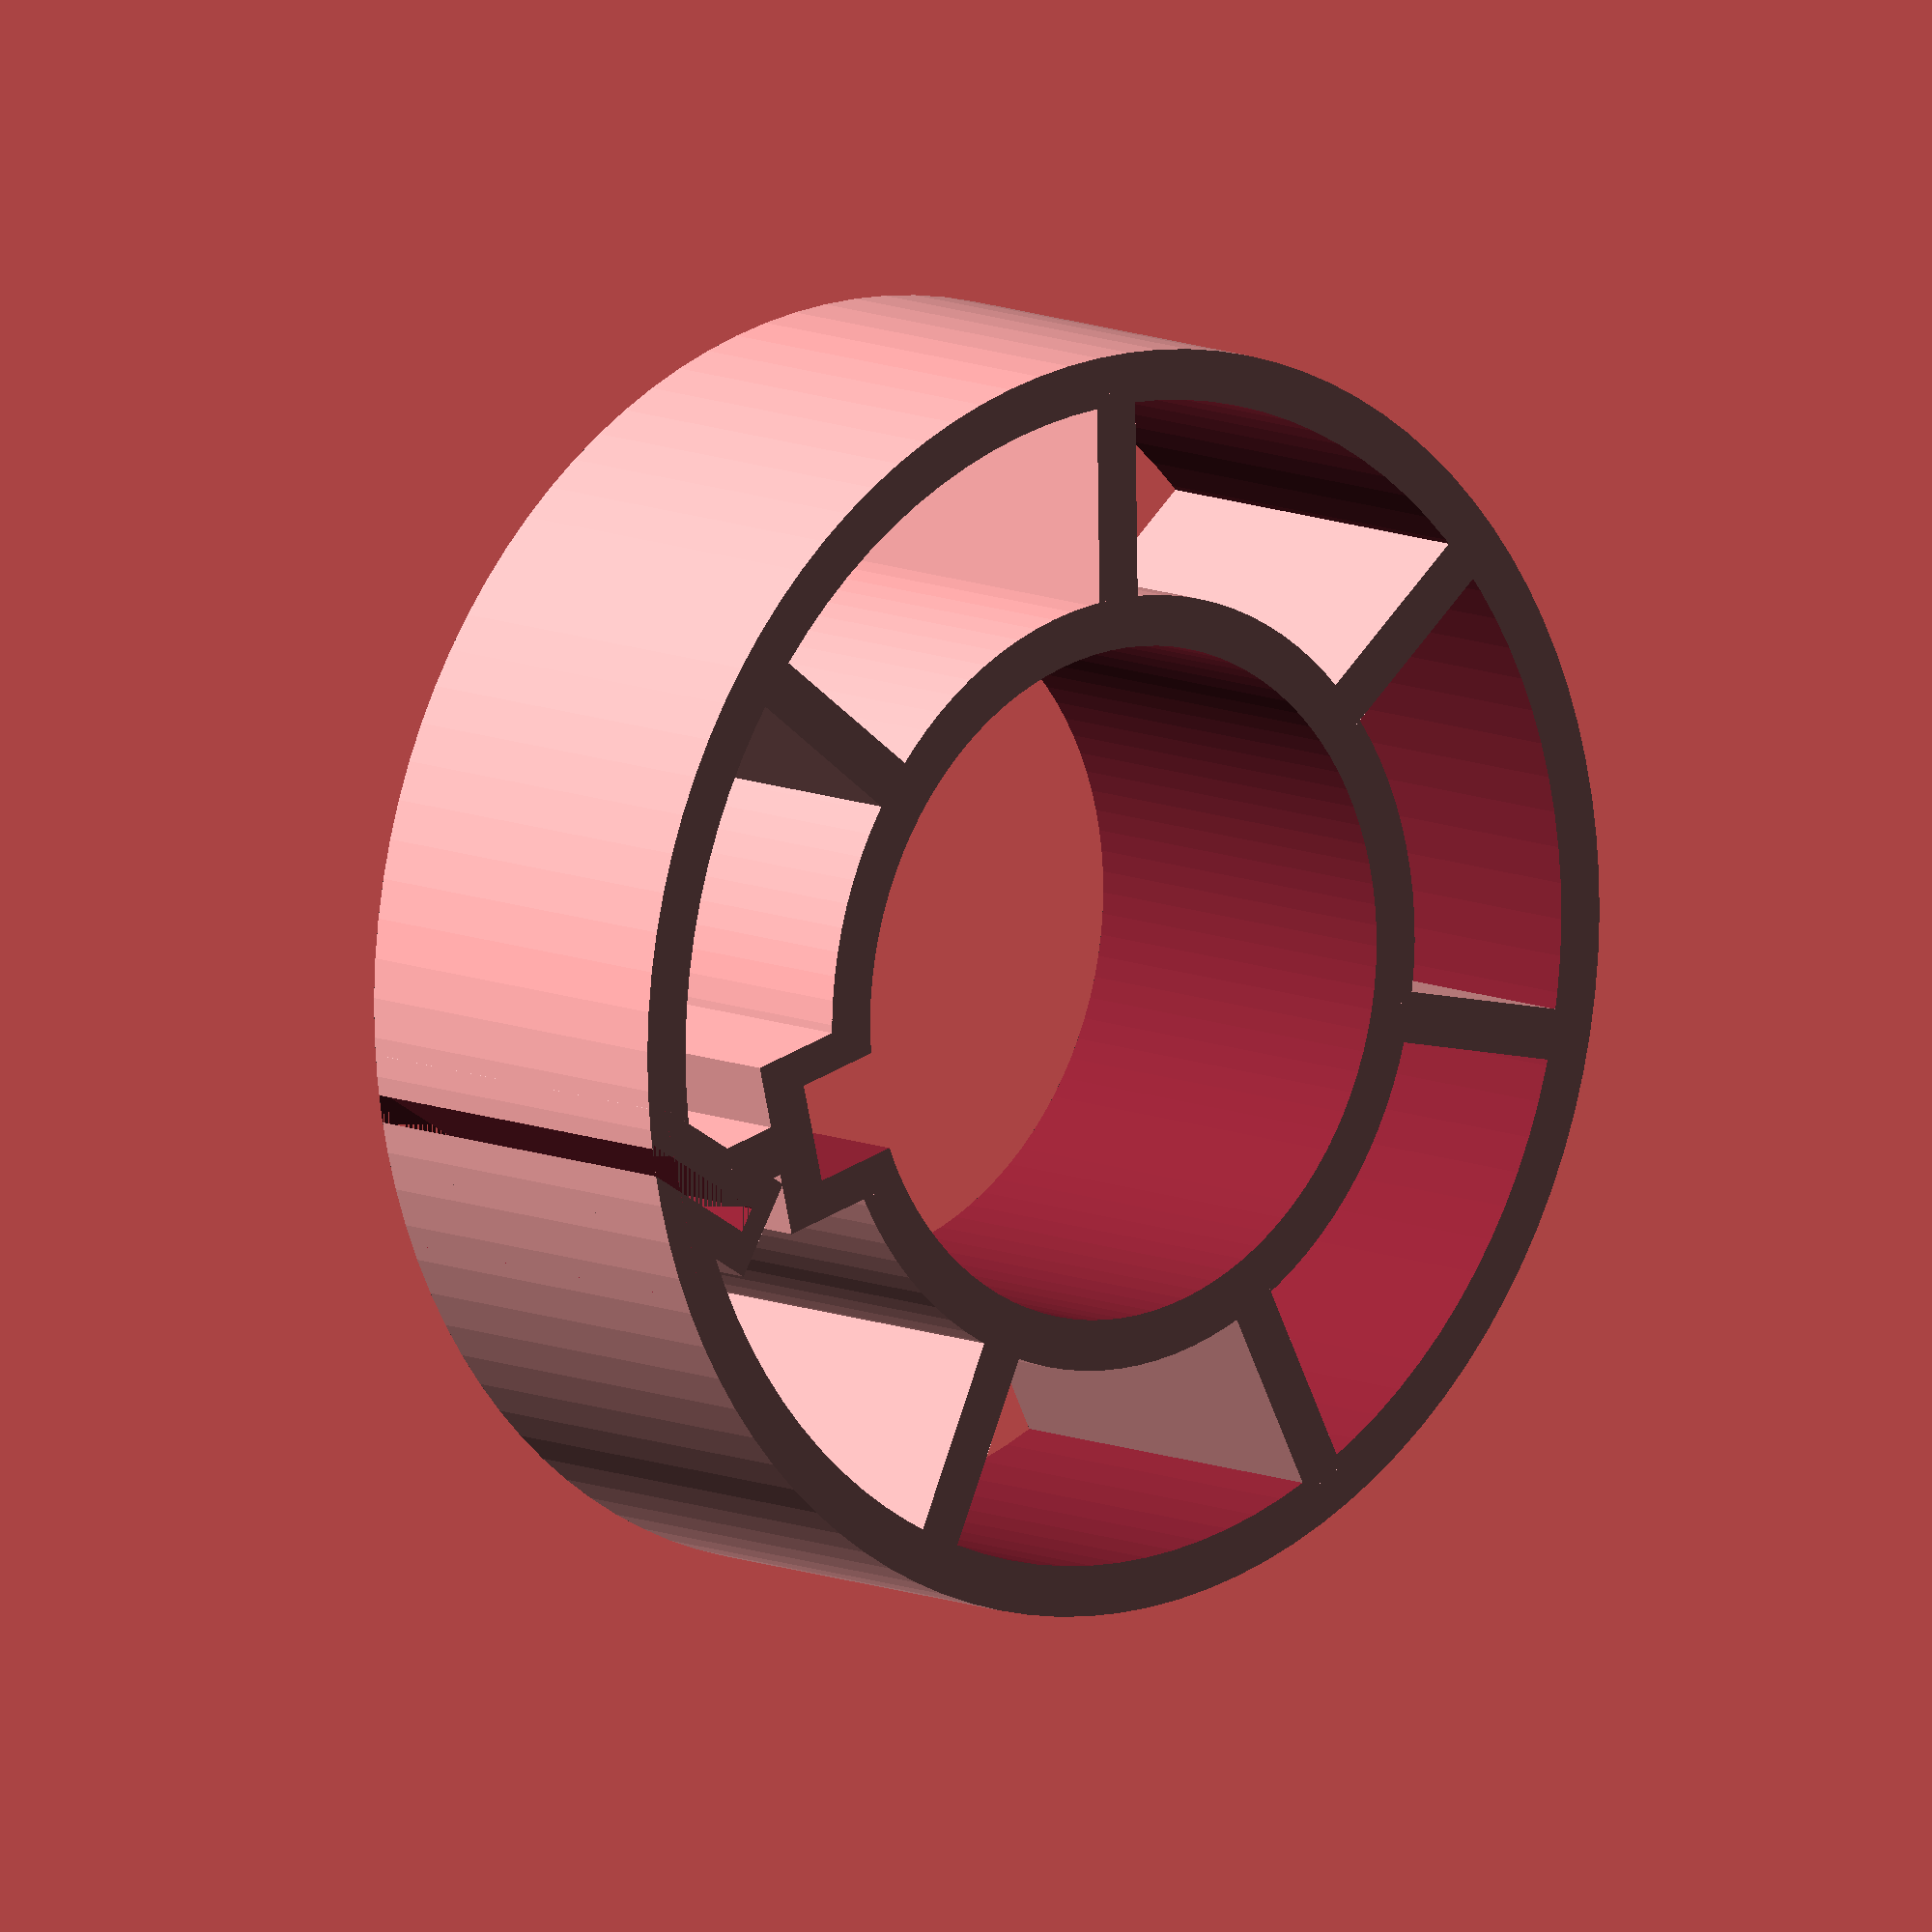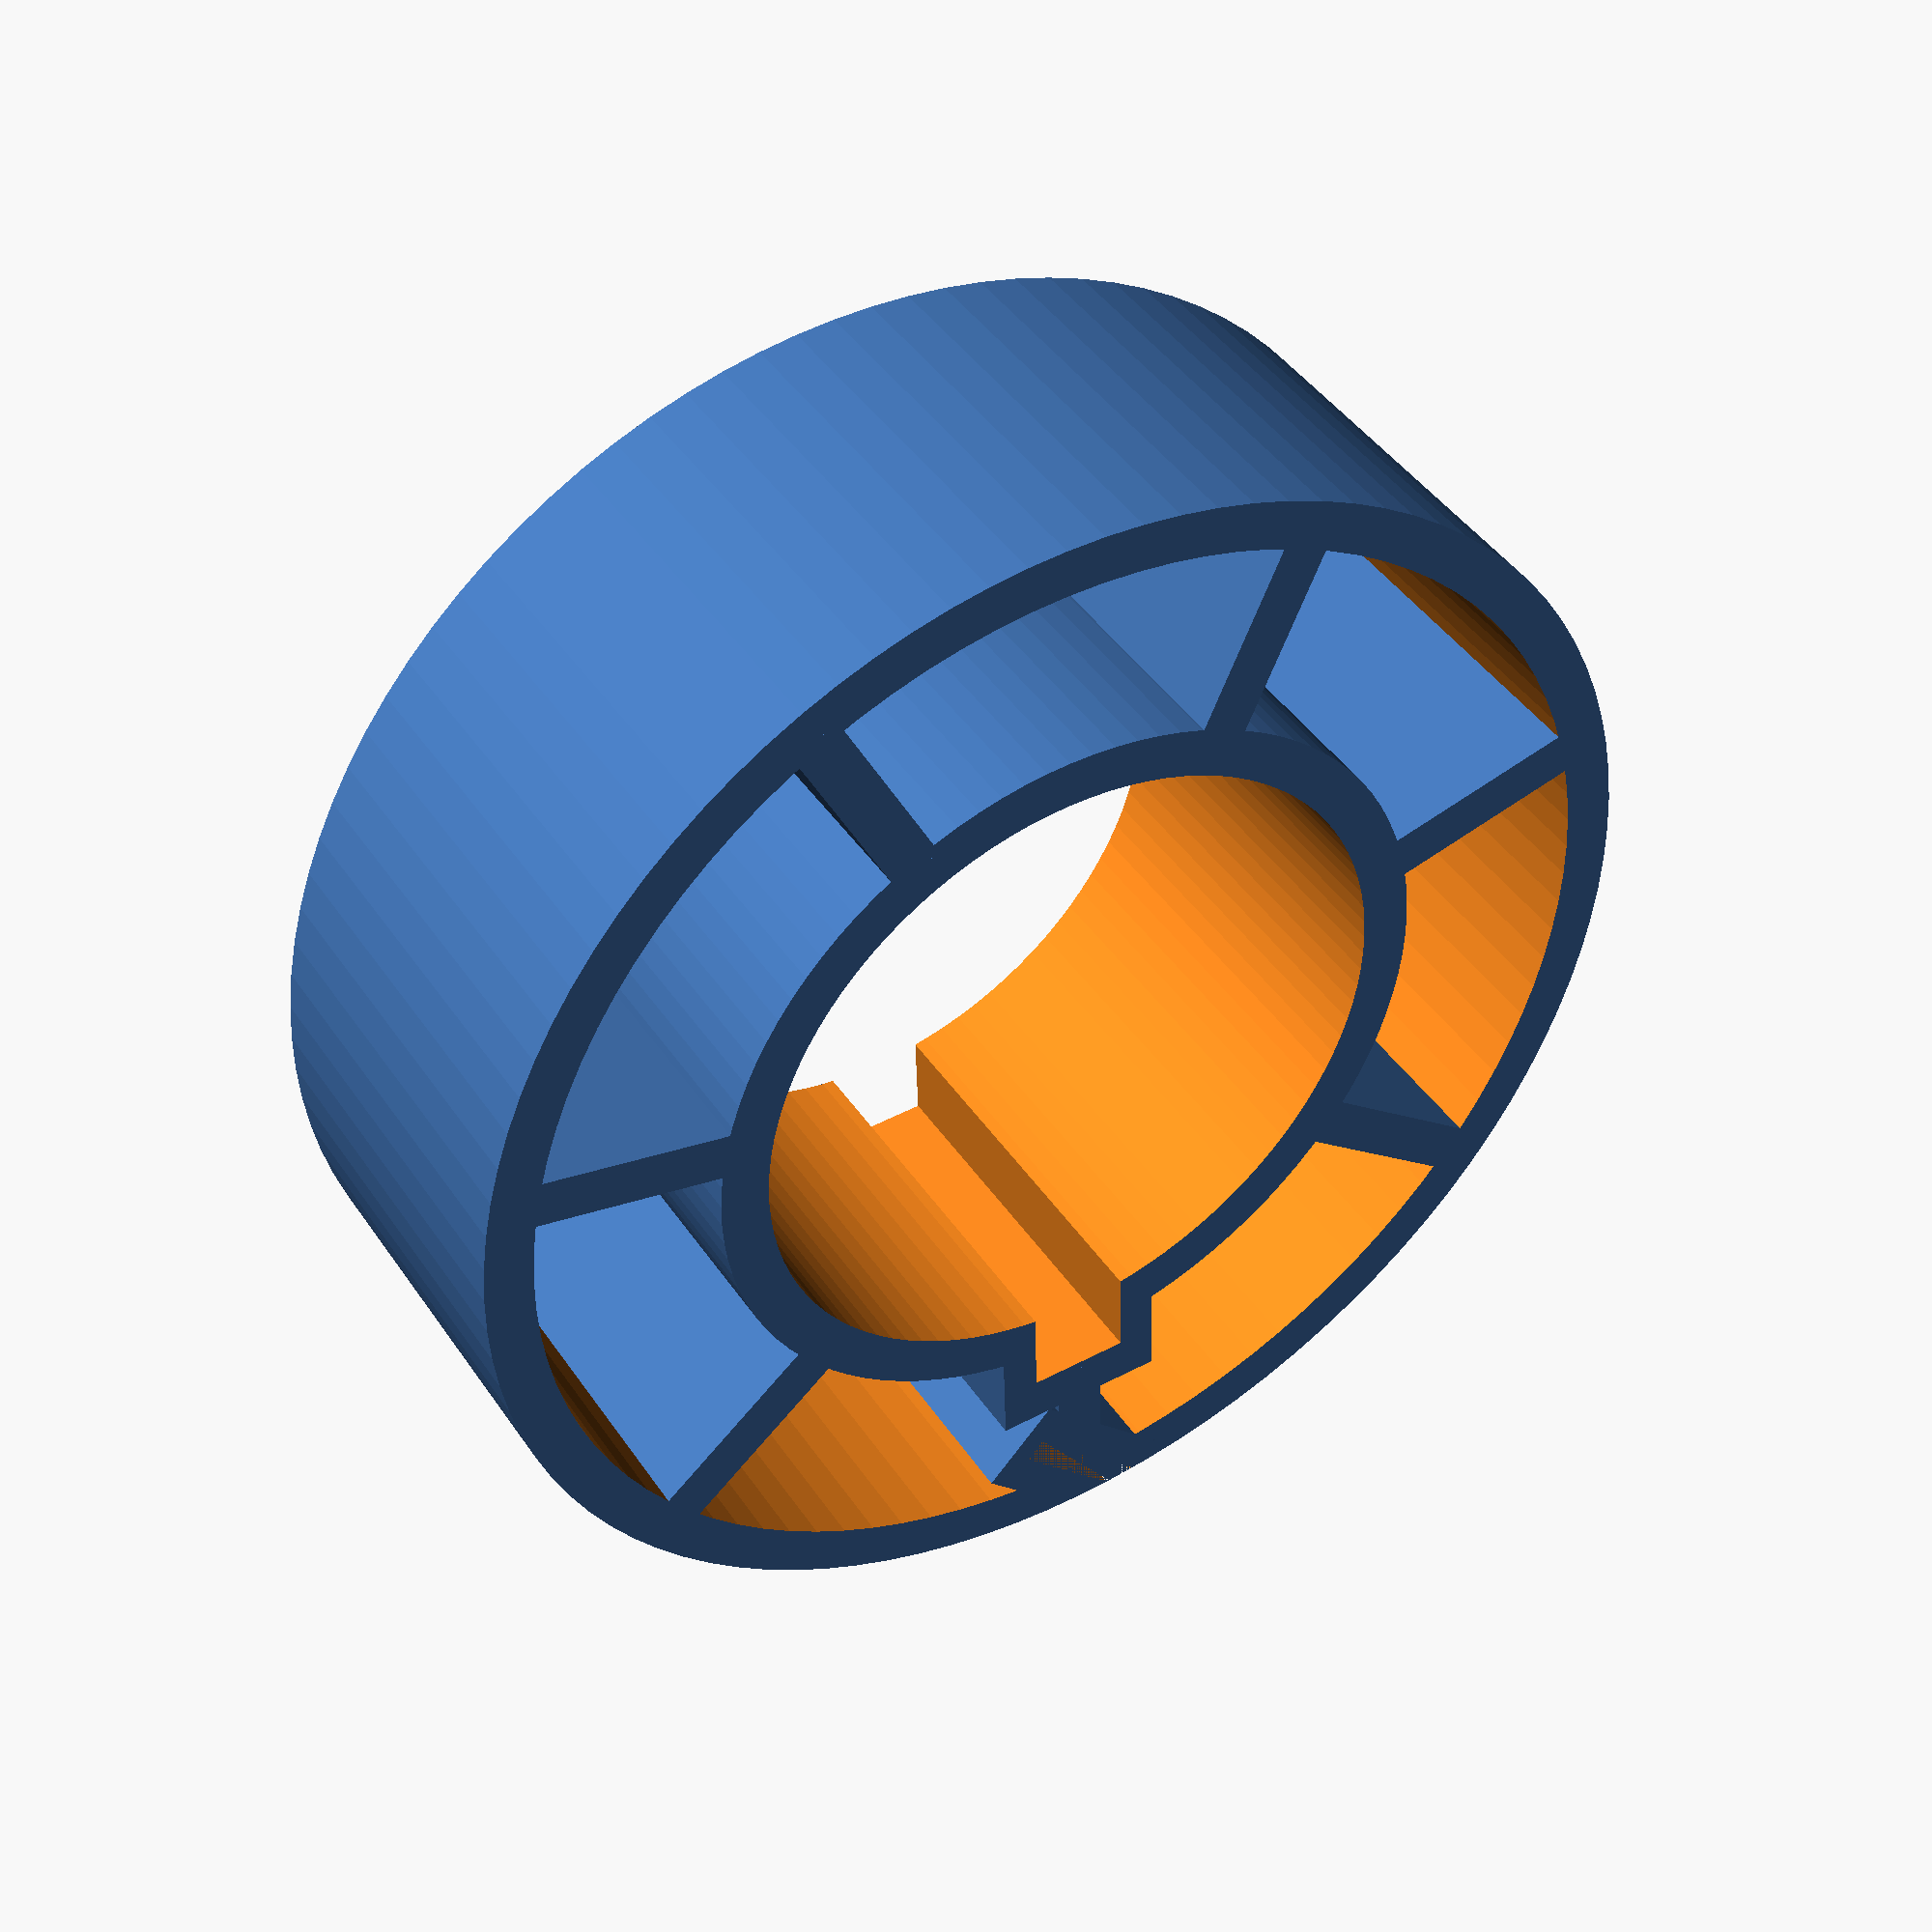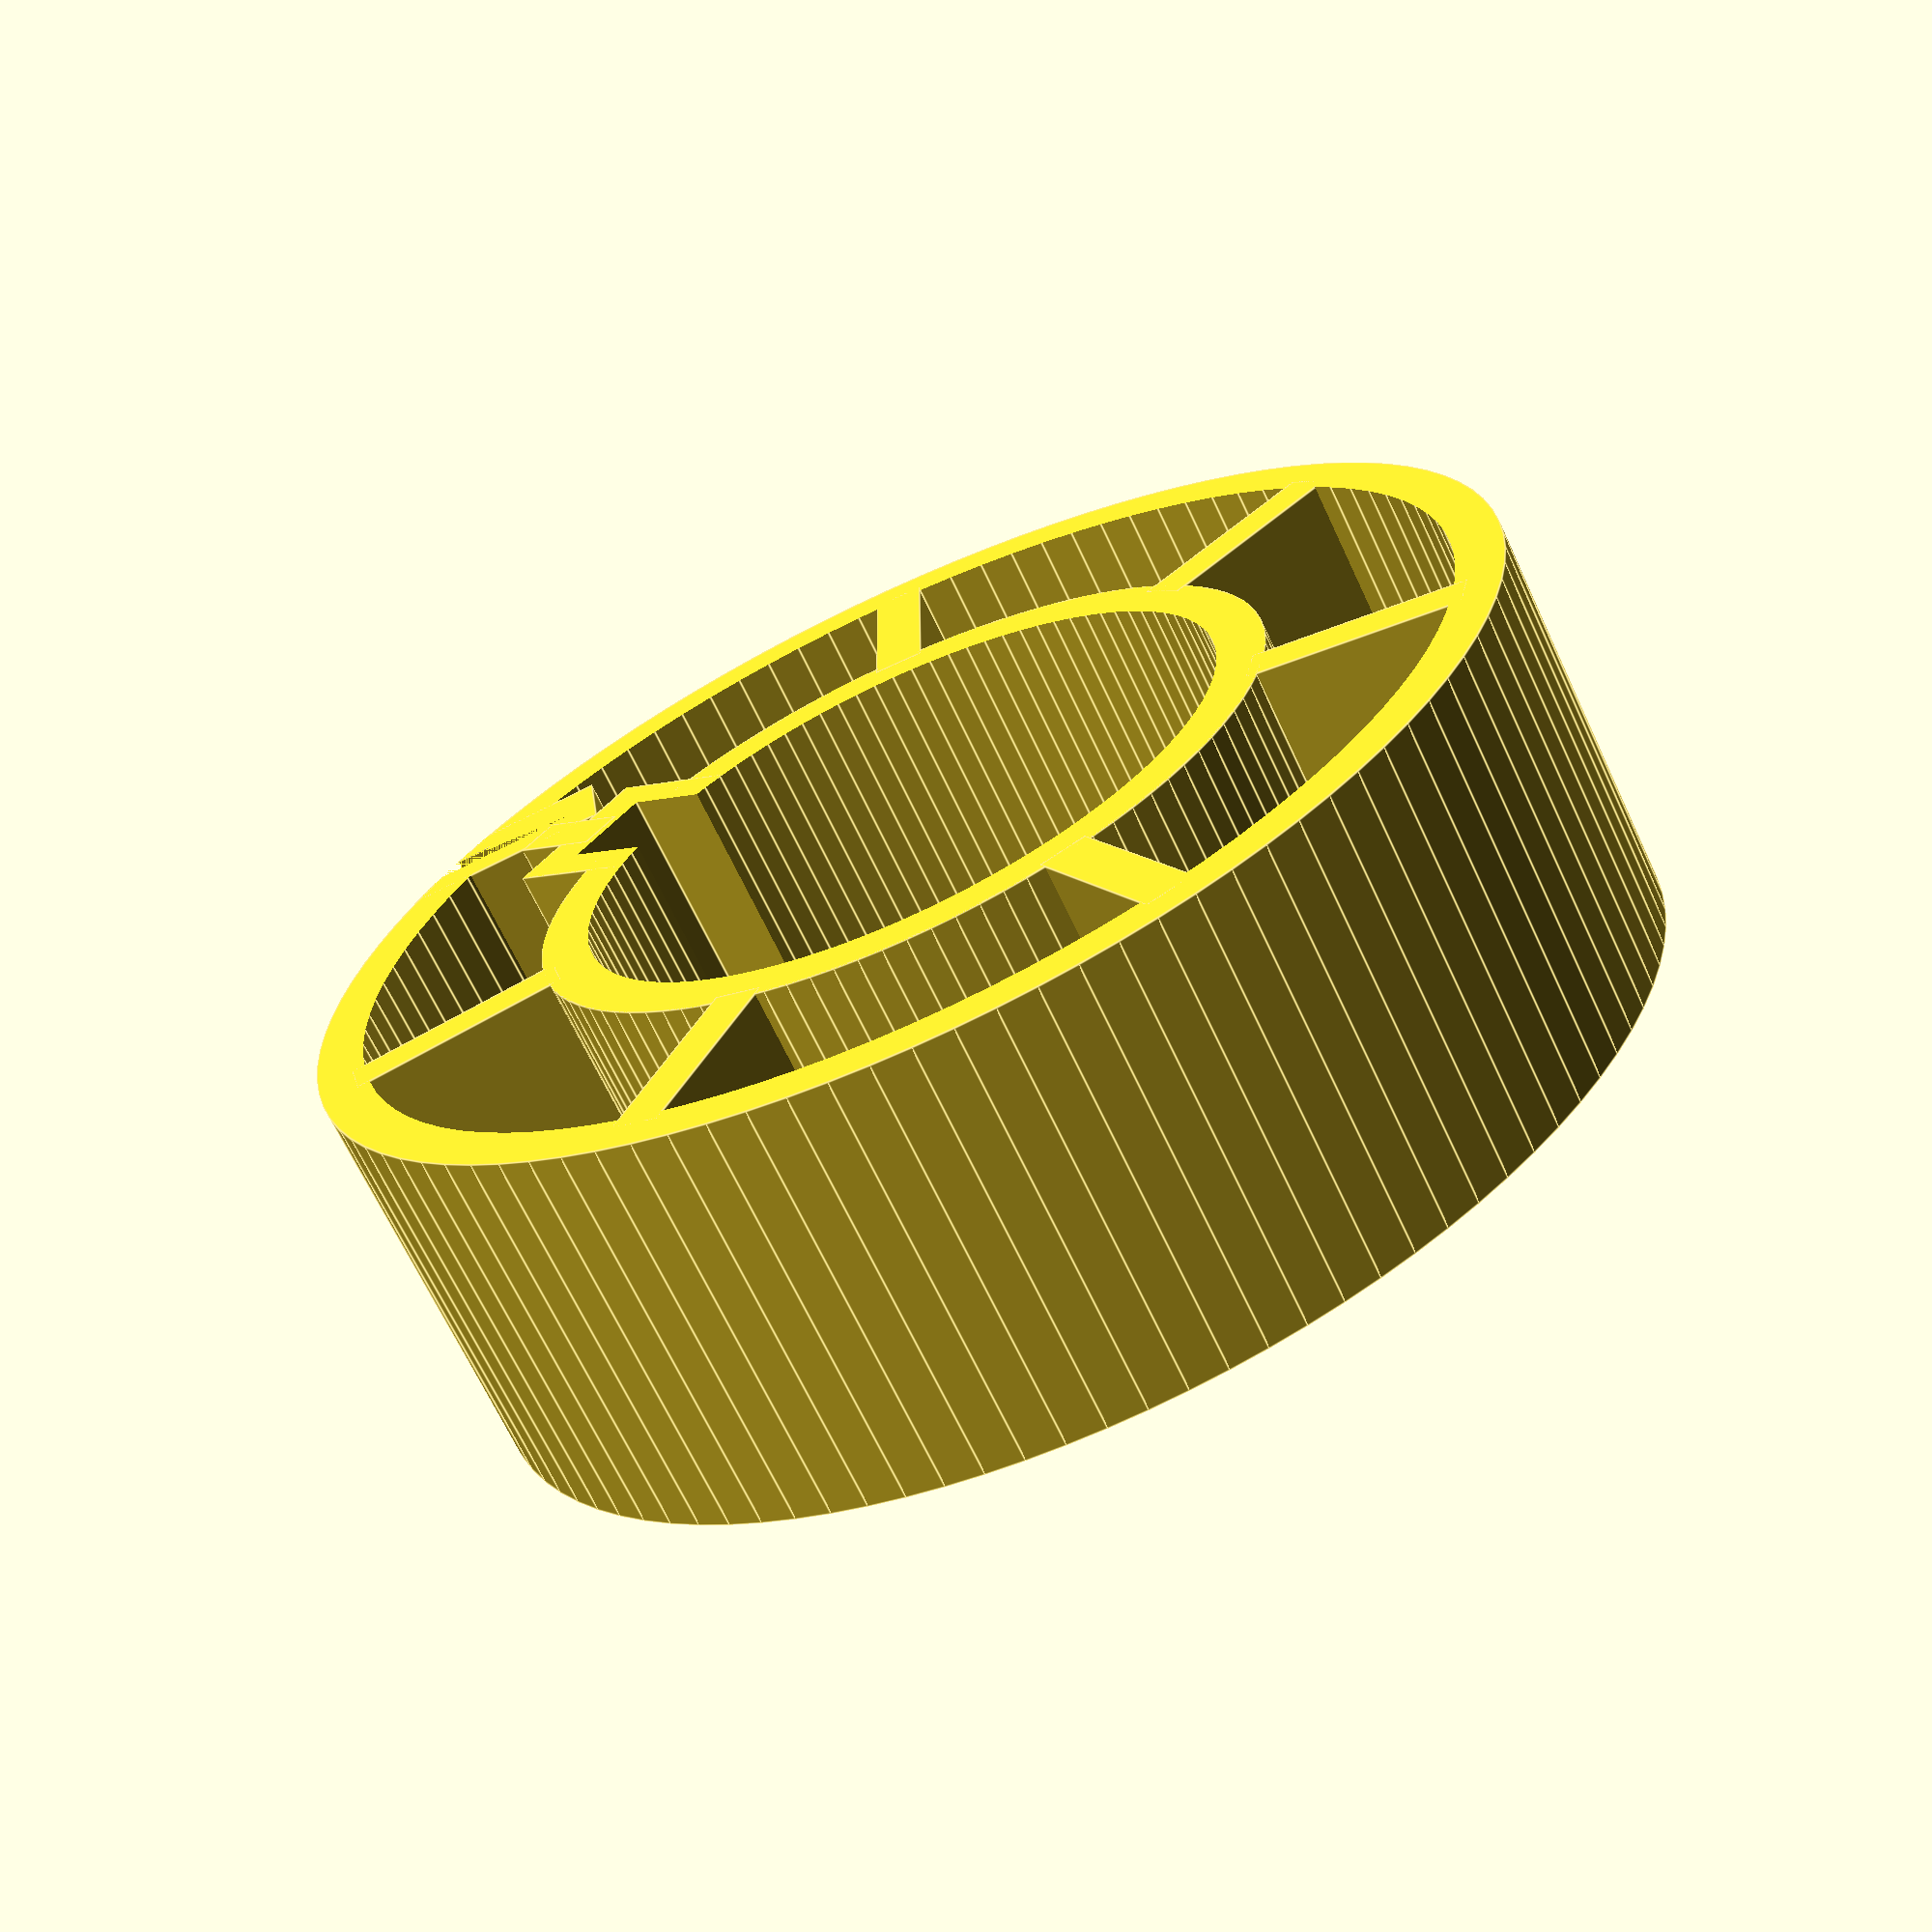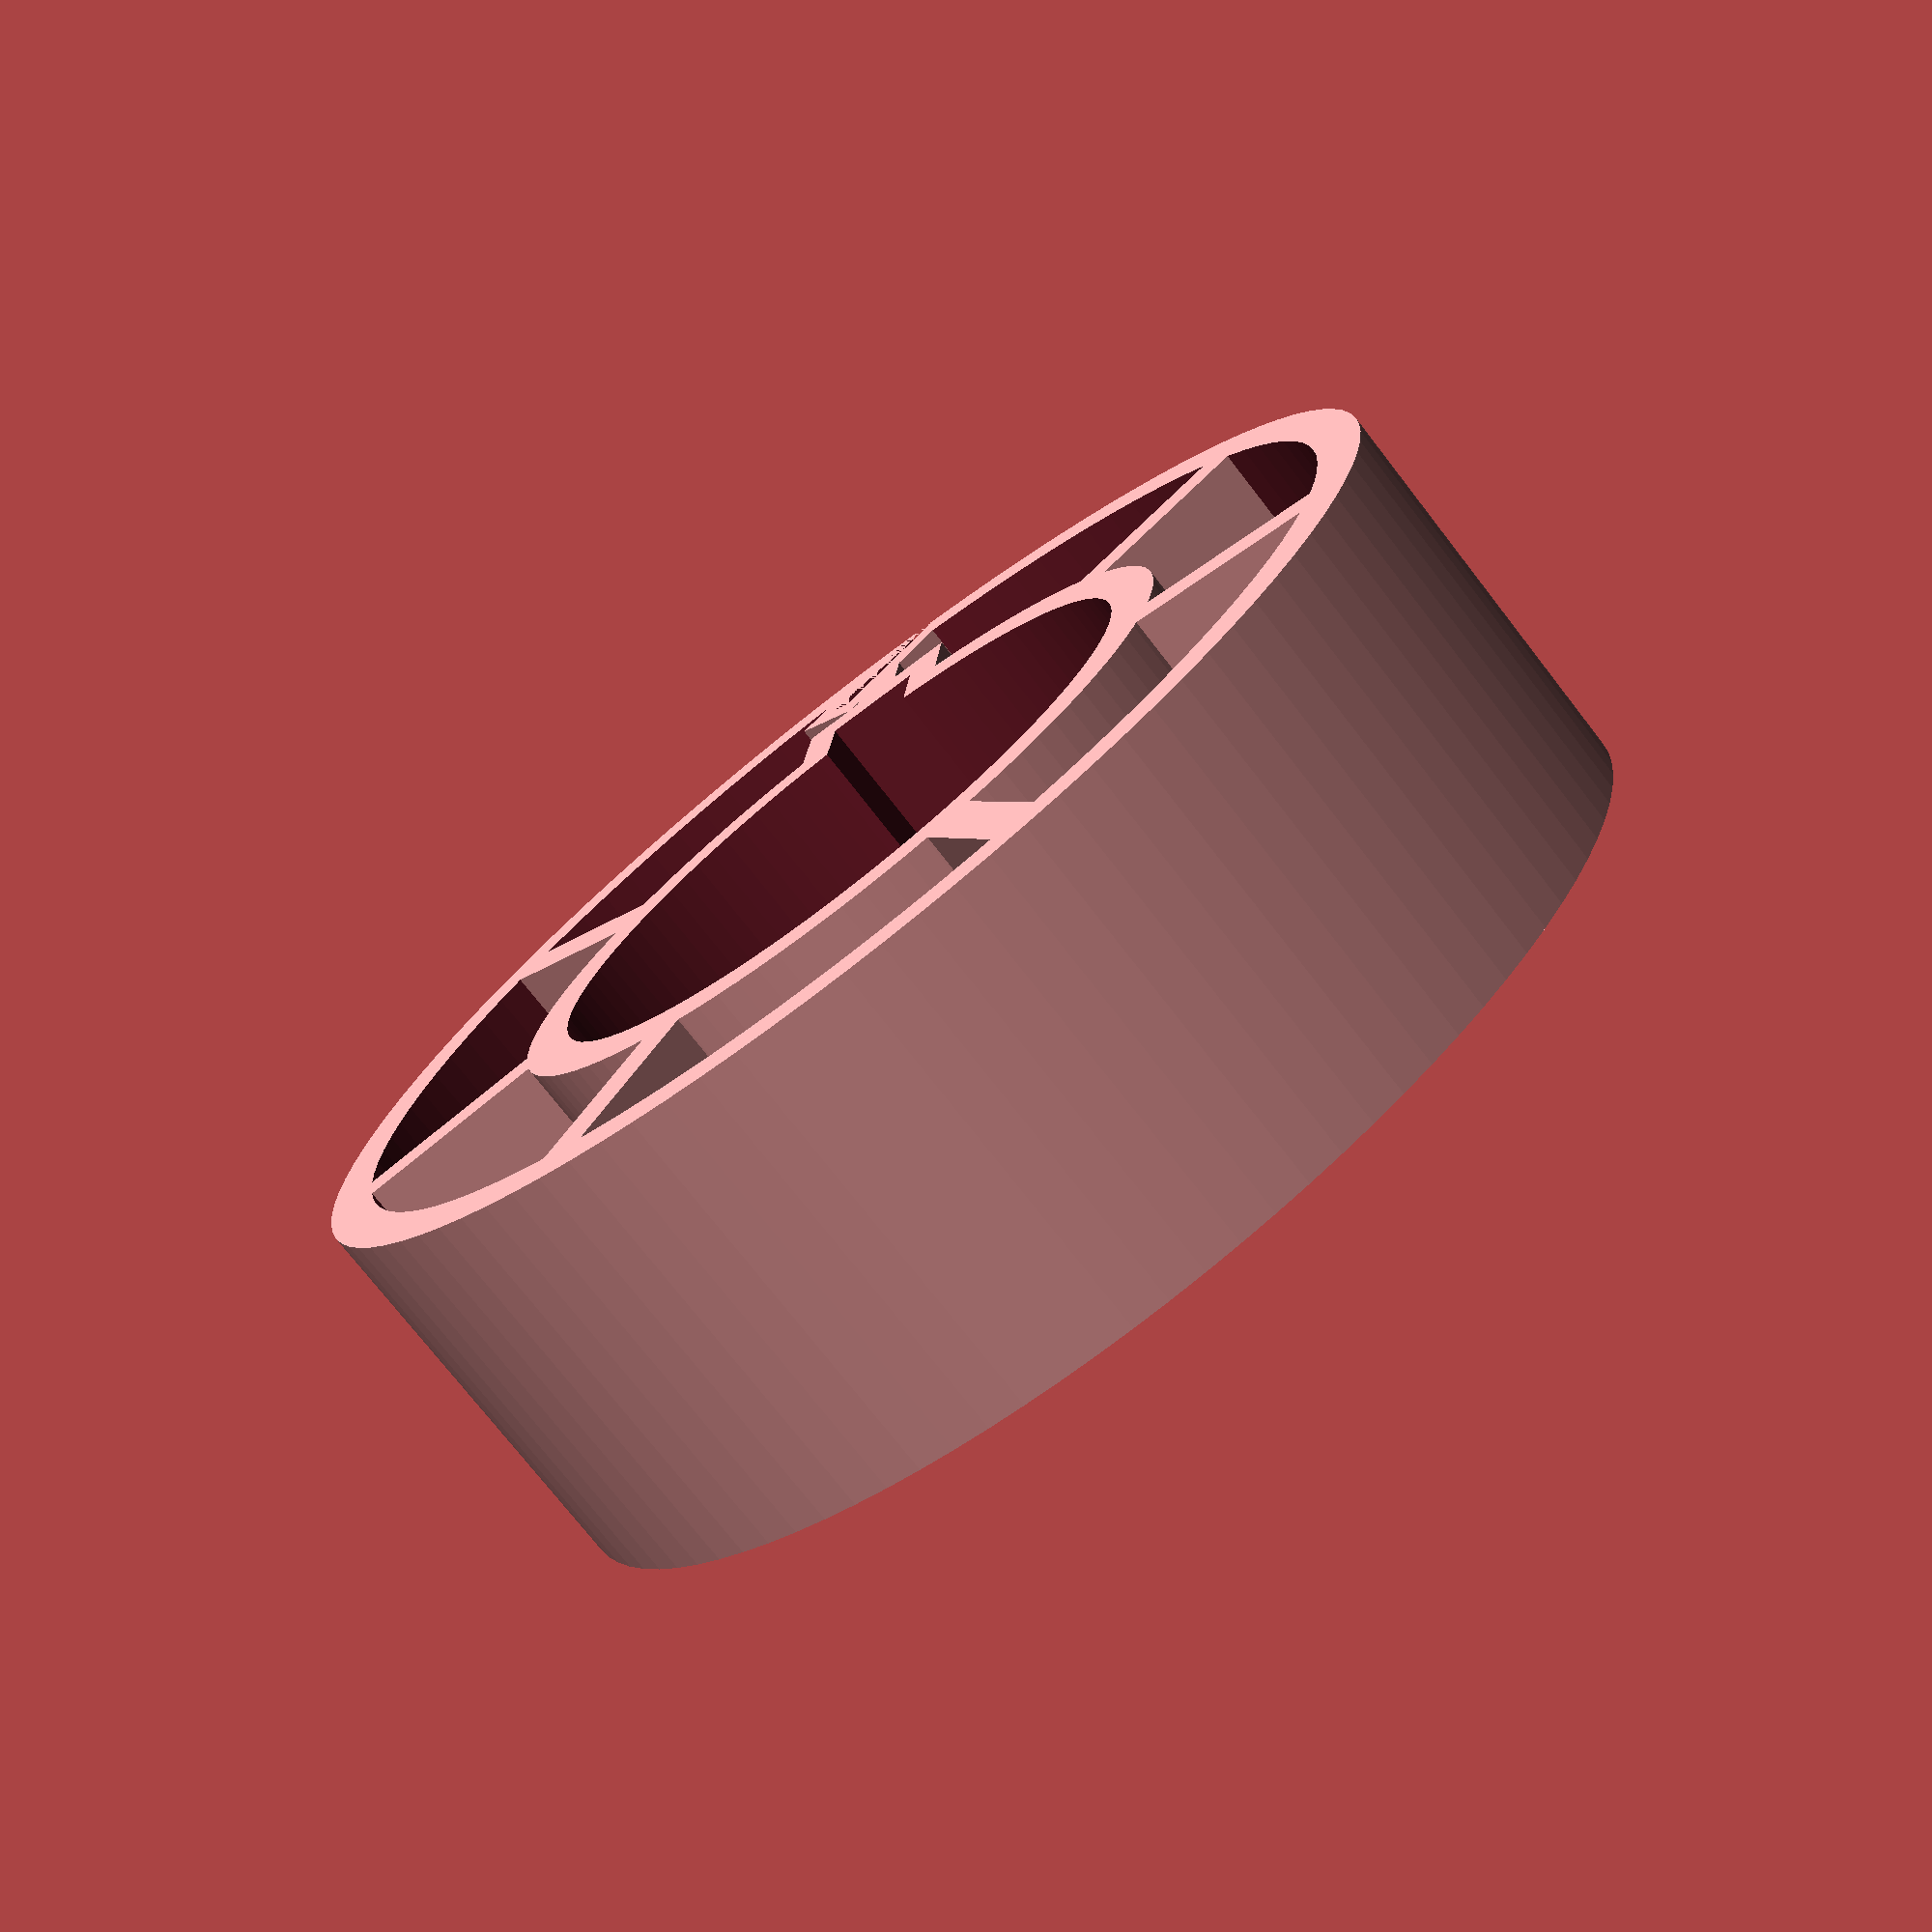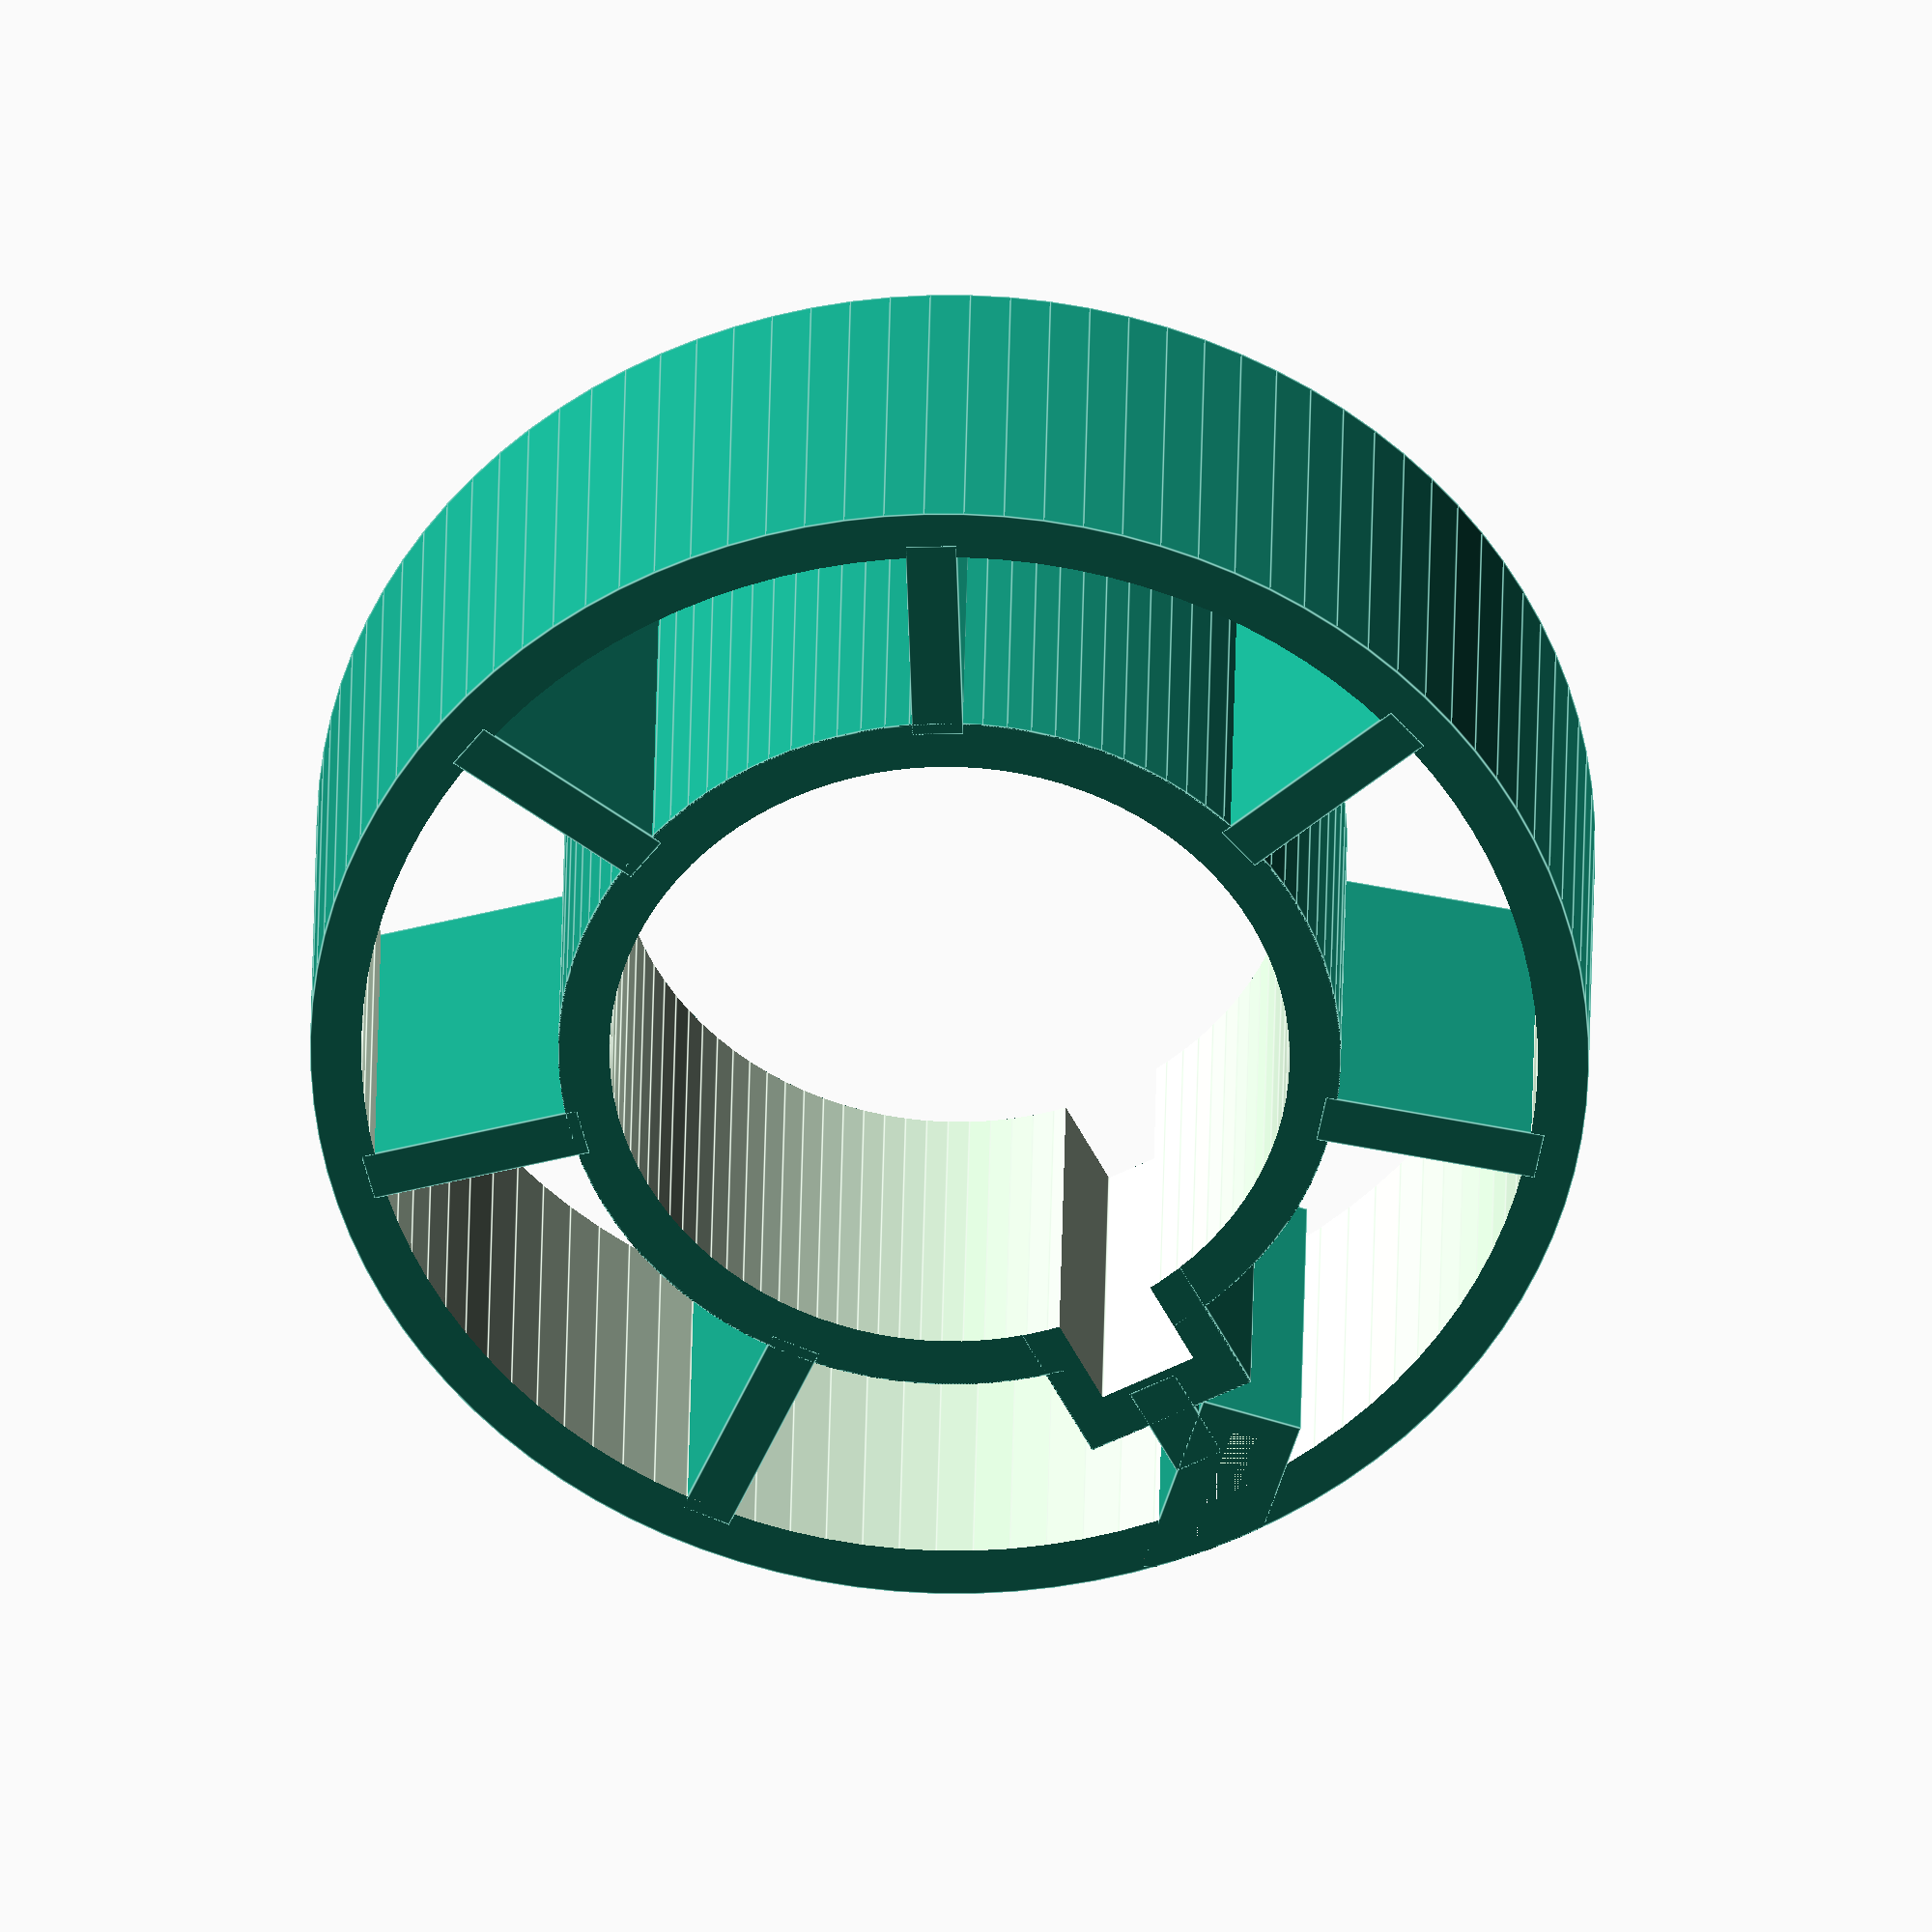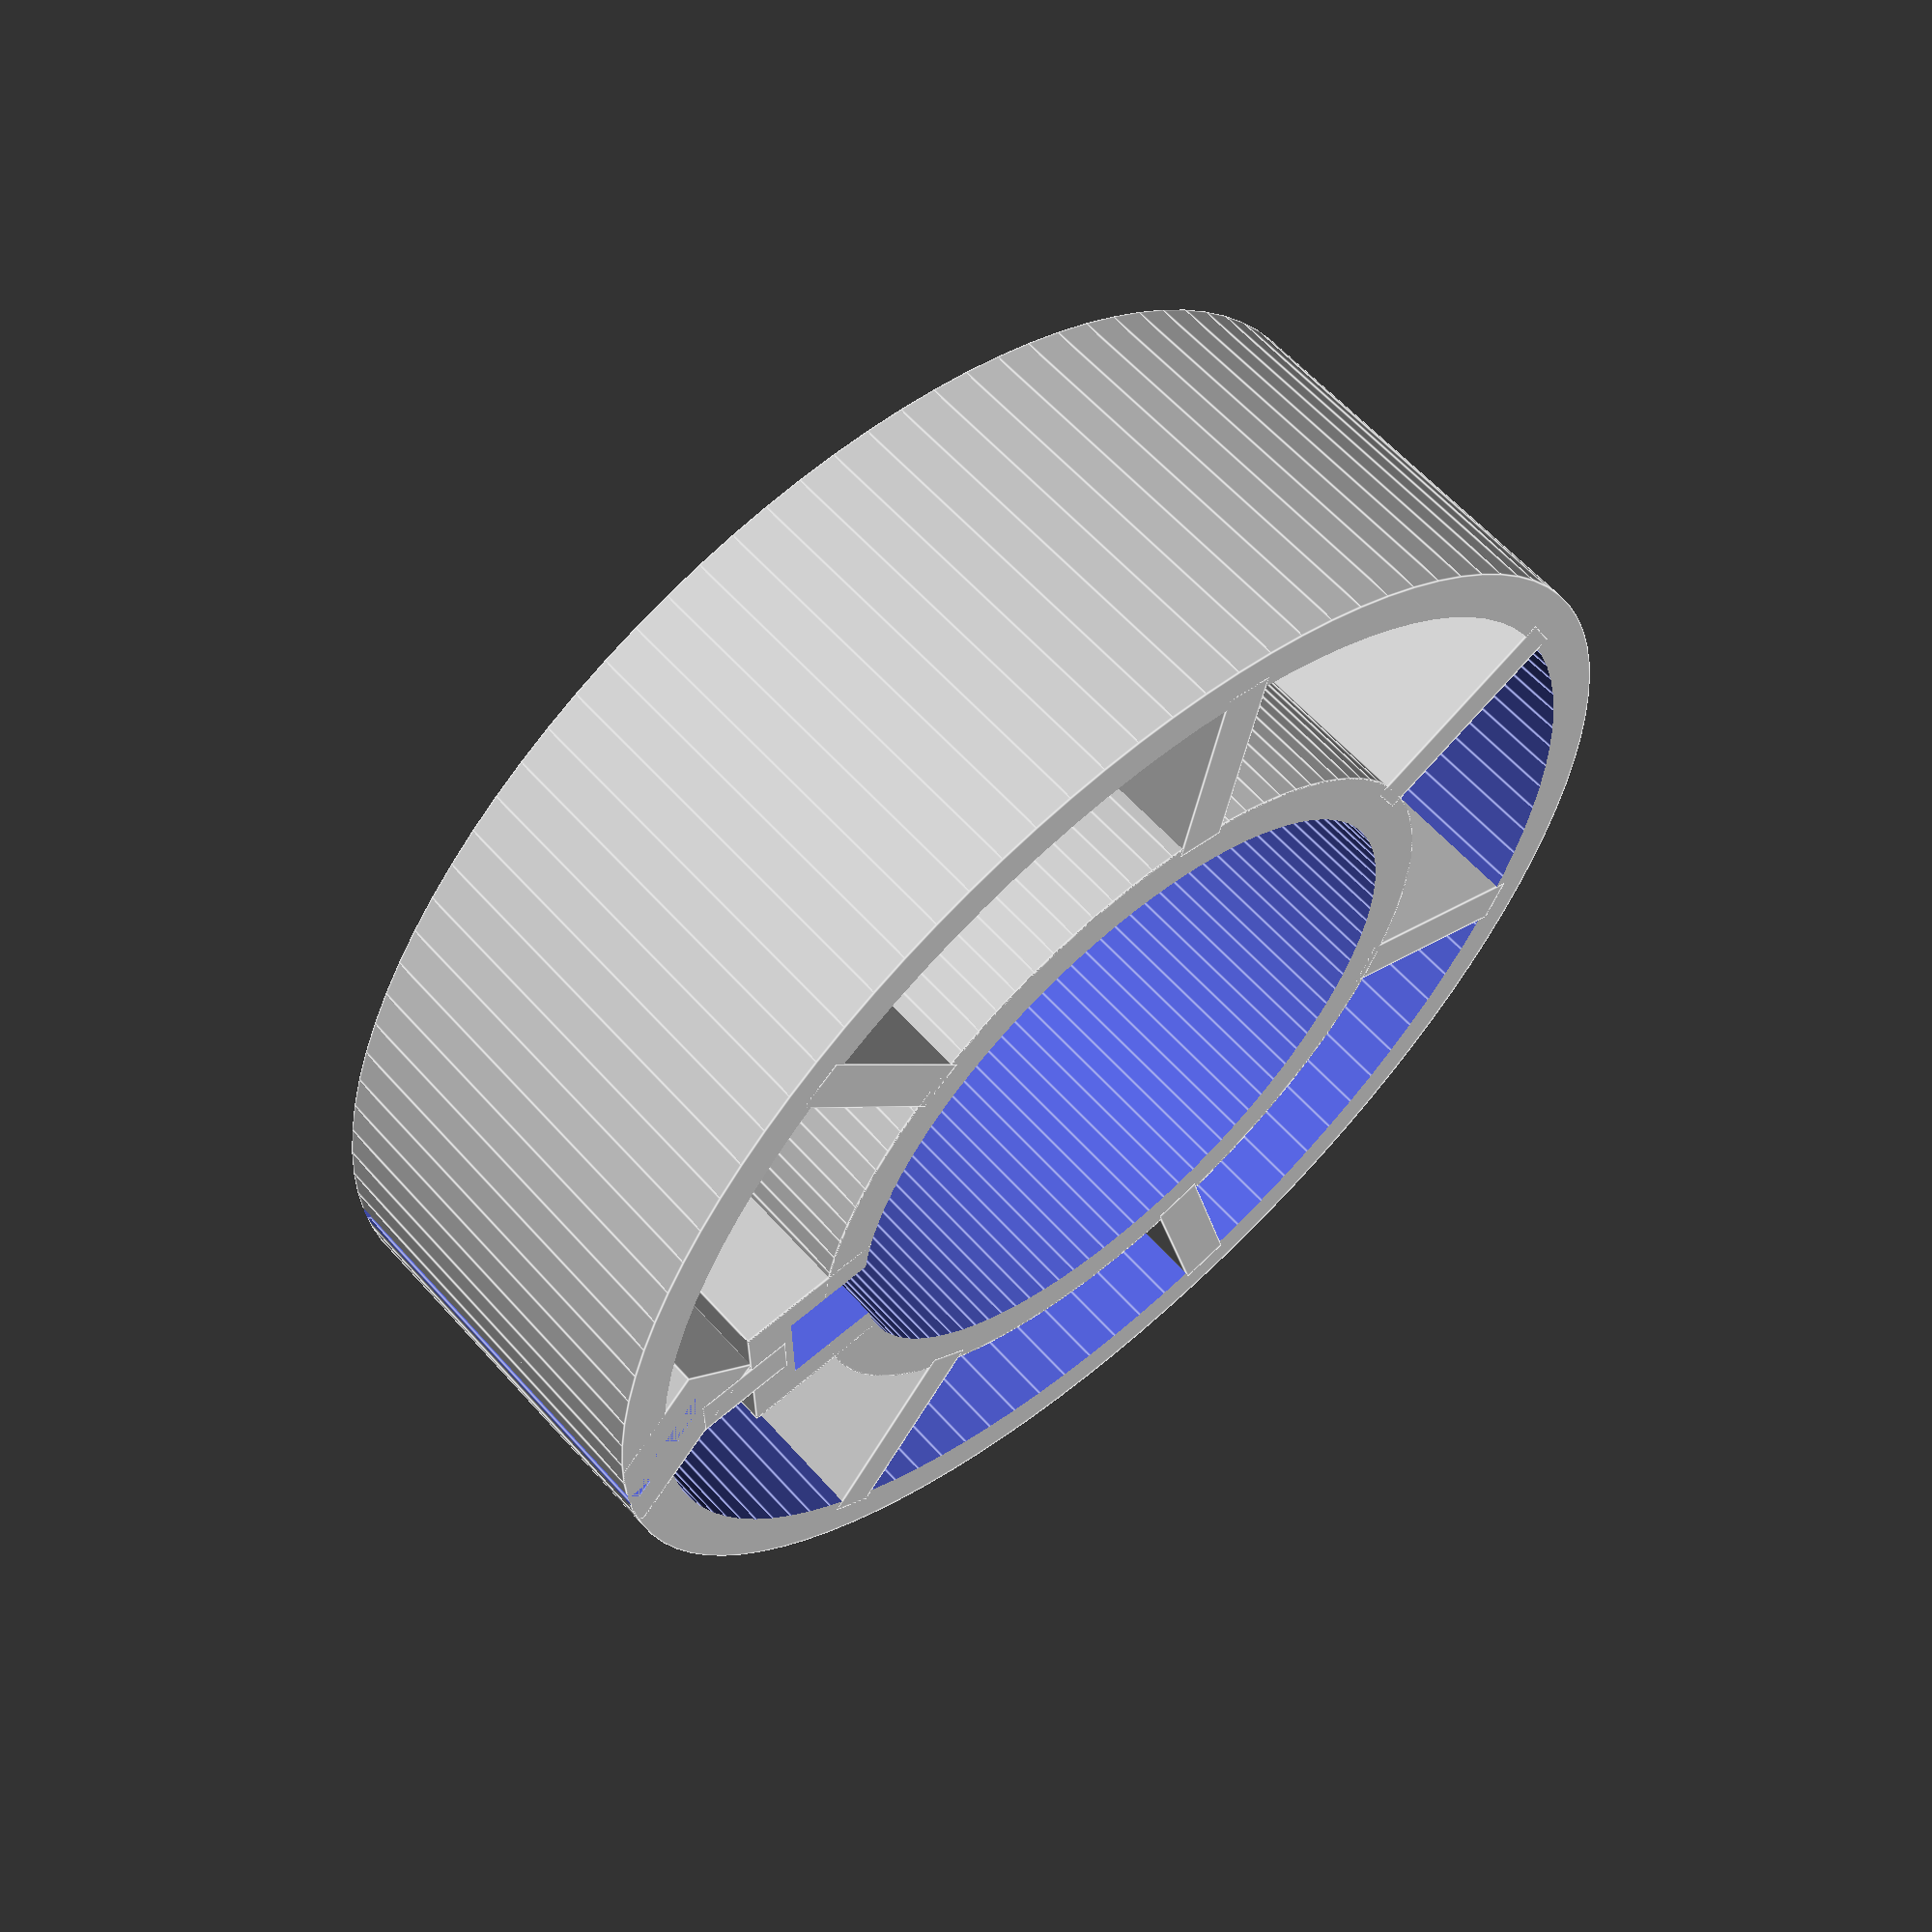
<openscad>
                                                                                                                                                                                                          time=0;
module core (outerWidth) {
	coreH = 16;
	innerWidth = 15.3;
	outerWidth = outerWidth / 2;
    $fn = 100;
    
	module cyl (R, pad = 0) {
		cylinder(r = R, h = coreH + pad, center = true);
	}

	module inner_core_shape (coreR, trans, cubeW, cubeL, pad = 0) {
		union () {
			cyl(coreR, pad);
			translate([trans, 0, 0]) {
				cube([cubeW, cubeL, coreH + pad], center = true);
			}
		}
	}

	module inner_core () {
		difference () {
			inner_core_shape(innerWidth, innerWidth + .5, 6, 7);
			inner_core_shape(innerWidth - 2, innerWidth - .5, 4, 4, 2);
		}
	}
	module clip () {
		translate([outerWidth - 2, 0, 0]) {
			rotate(45, [0, 0, 1]){
				cube([6, 1, coreH], center = true);
			}
		}
	}

	module outer_clip () {
		translate([outerWidth - 2, 0, 0]) {
			difference() {
				rotate(45, [0, 0, 1]){
					cube([8, 4, coreH], center = true);
				}
				translate([3.9, 0, 0]) {
					cube([6, 8, coreH + 1], center = true);
				}
			}
		}
	}

	module outer_core () {
		difference () {
			union () {
				difference () {
					cyl(outerWidth);
					cyl(outerWidth - 2, 1);
				}
				outer_clip();
			}
			clip();
		}
	}

	module supports (x) {
		for (i = [0 : x]) {
			rotate ([0, 0, i * 360 / (x + 1)]) {
				if (i == 0) {
					translate ([innerWidth + ((outerWidth - innerWidth) / 2) - 1, 0, 0]) {
						cube([outerWidth - innerWidth - 5.7, 2, coreH] ,center = true);
					}
				} else {
					translate ([innerWidth + ((outerWidth - innerWidth) / 2) - 1, 0, 0]) {
						cube([outerWidth - innerWidth - 1, 2, coreH] ,center = true);
					}
				}
			}
		}
	}

	union () {
		inner_core();
		outer_core();
		supports(6);
	}	
}

core(50);

</openscad>
<views>
elev=169.8 azim=193.8 roll=41.9 proj=o view=wireframe
elev=137.2 azim=268.3 roll=211.2 proj=p view=solid
elev=246.9 azim=37.7 roll=155.0 proj=p view=edges
elev=74.6 azim=265.4 roll=217.8 proj=p view=wireframe
elev=147.6 azim=297.5 roll=359.1 proj=o view=edges
elev=119.6 azim=359.3 roll=221.4 proj=p view=edges
</views>
